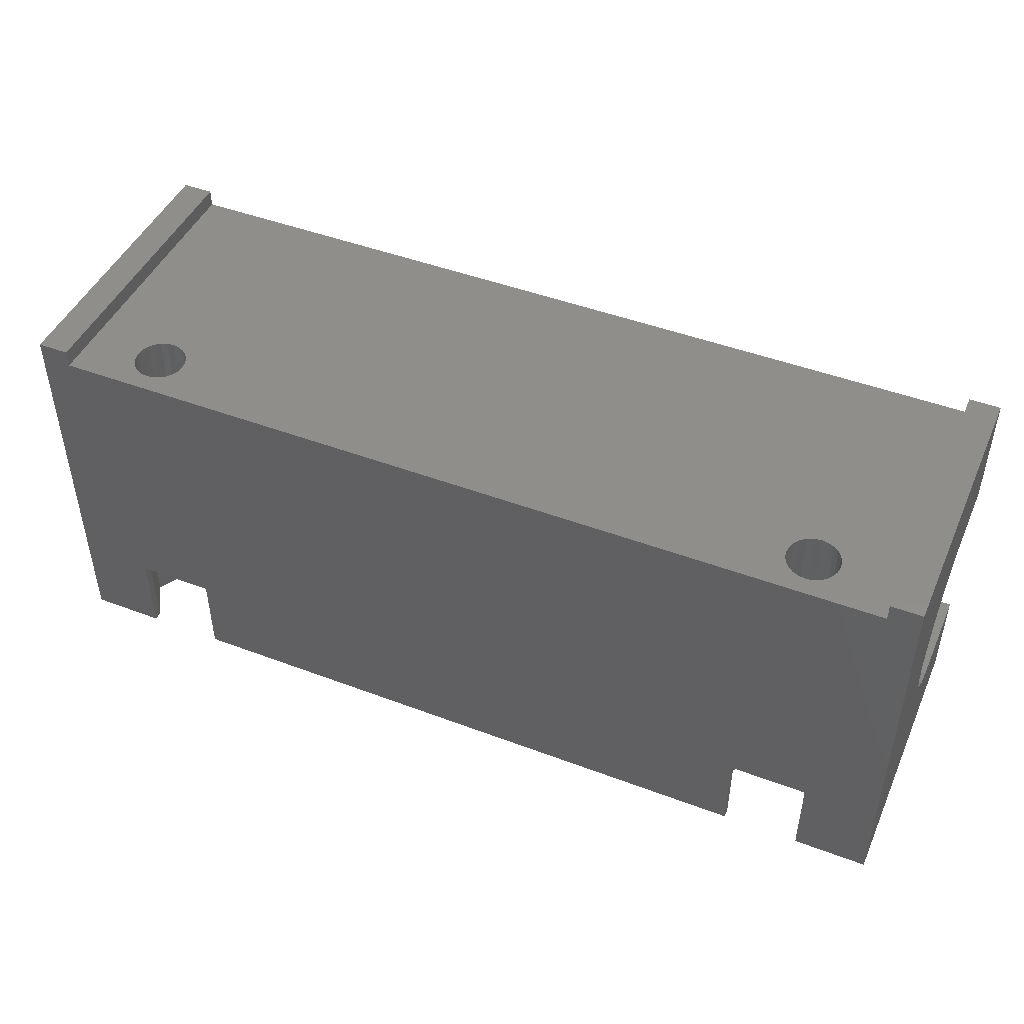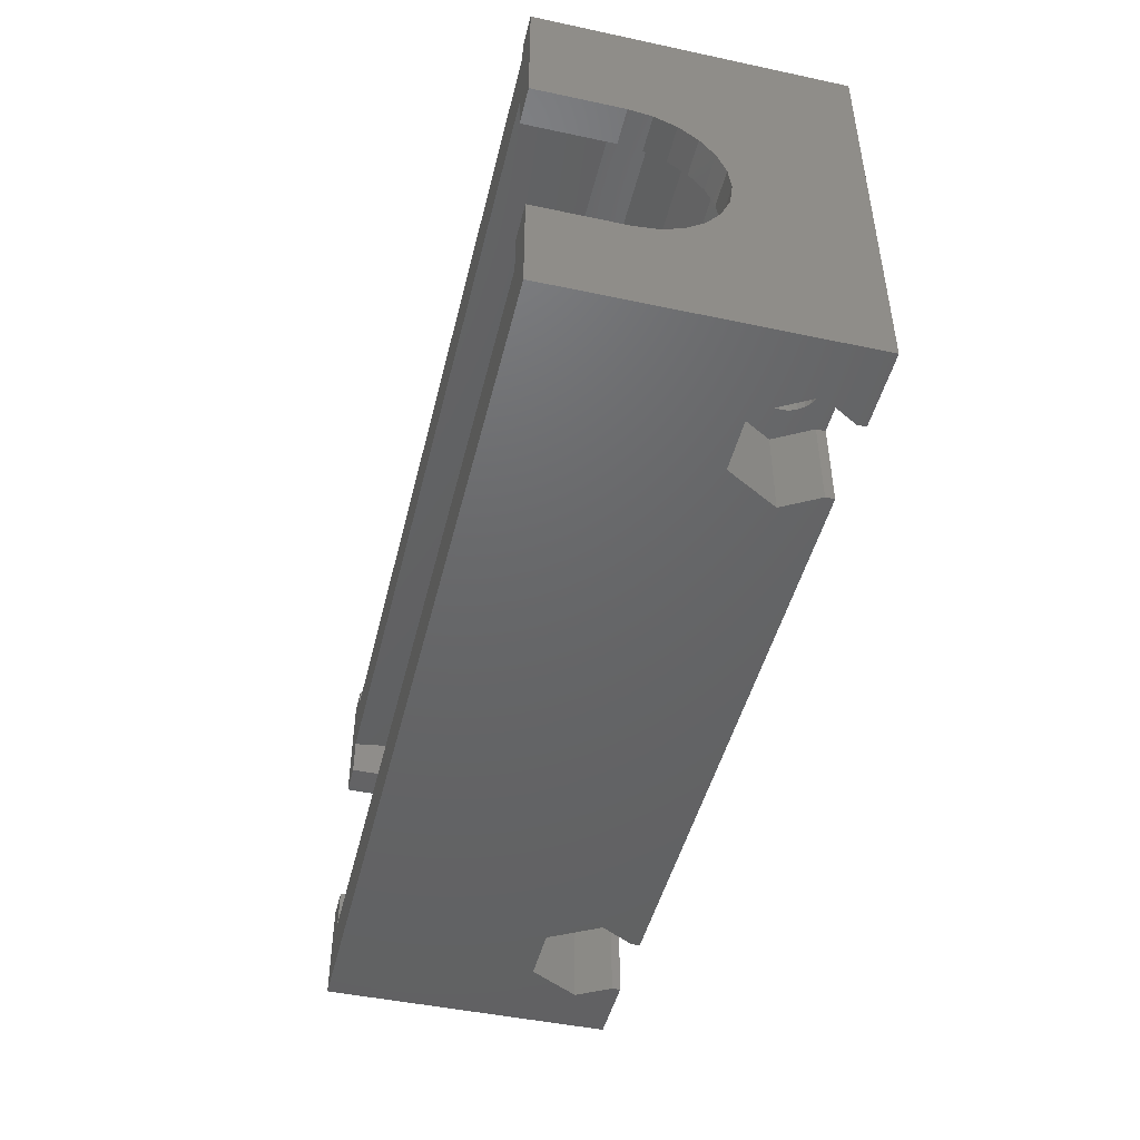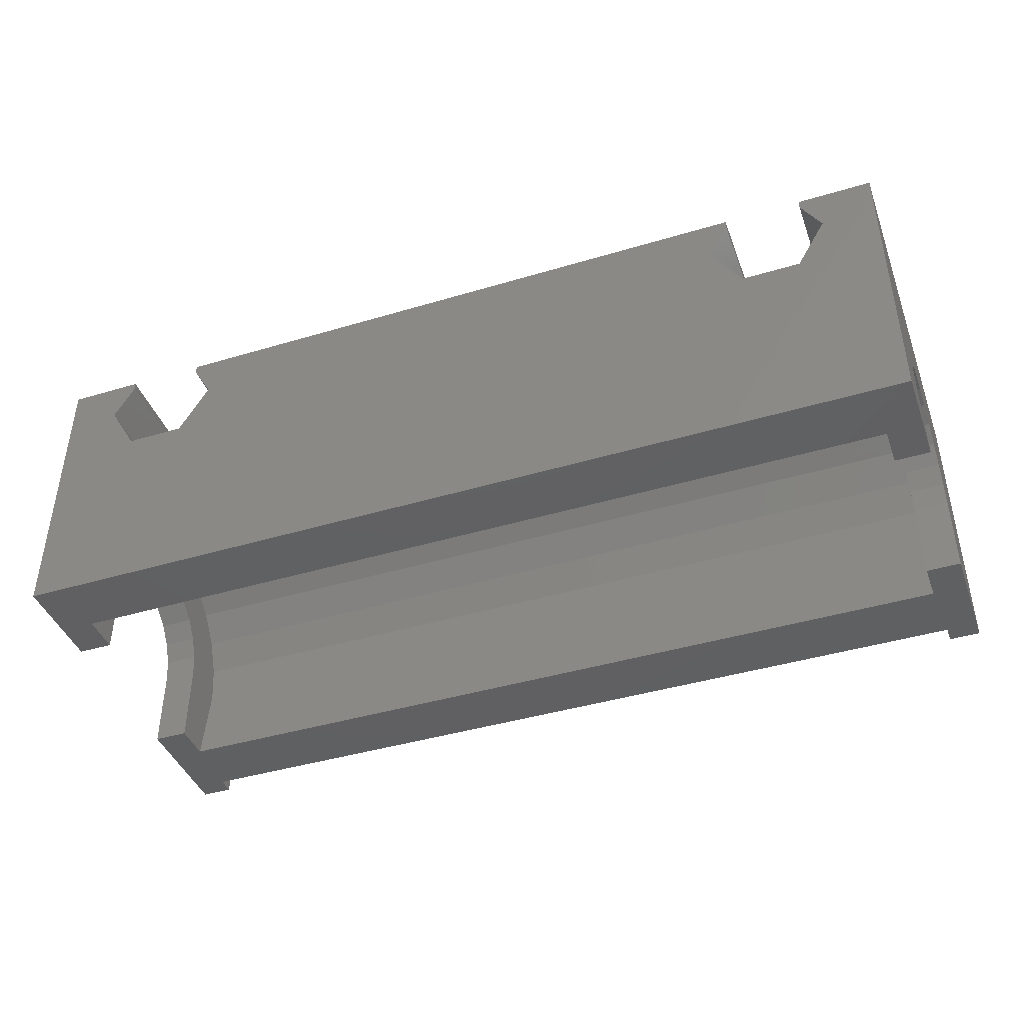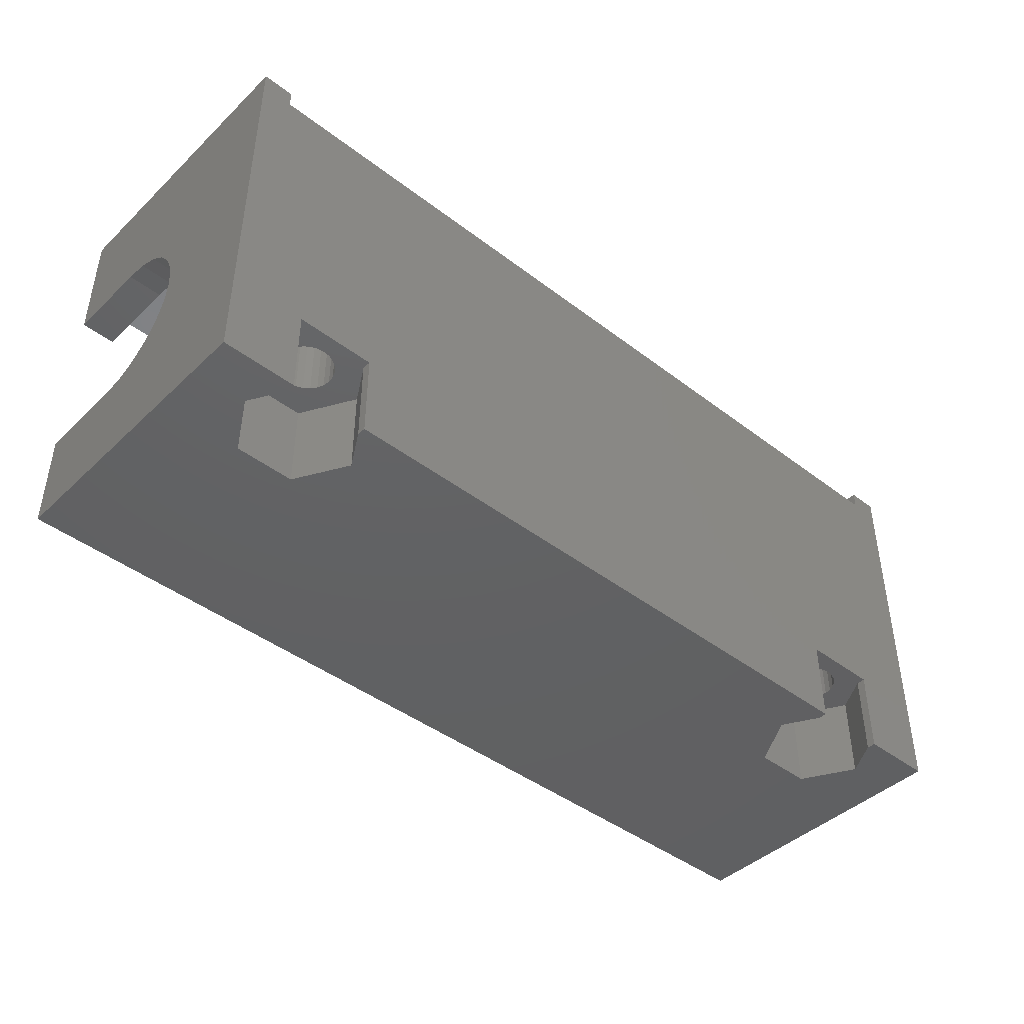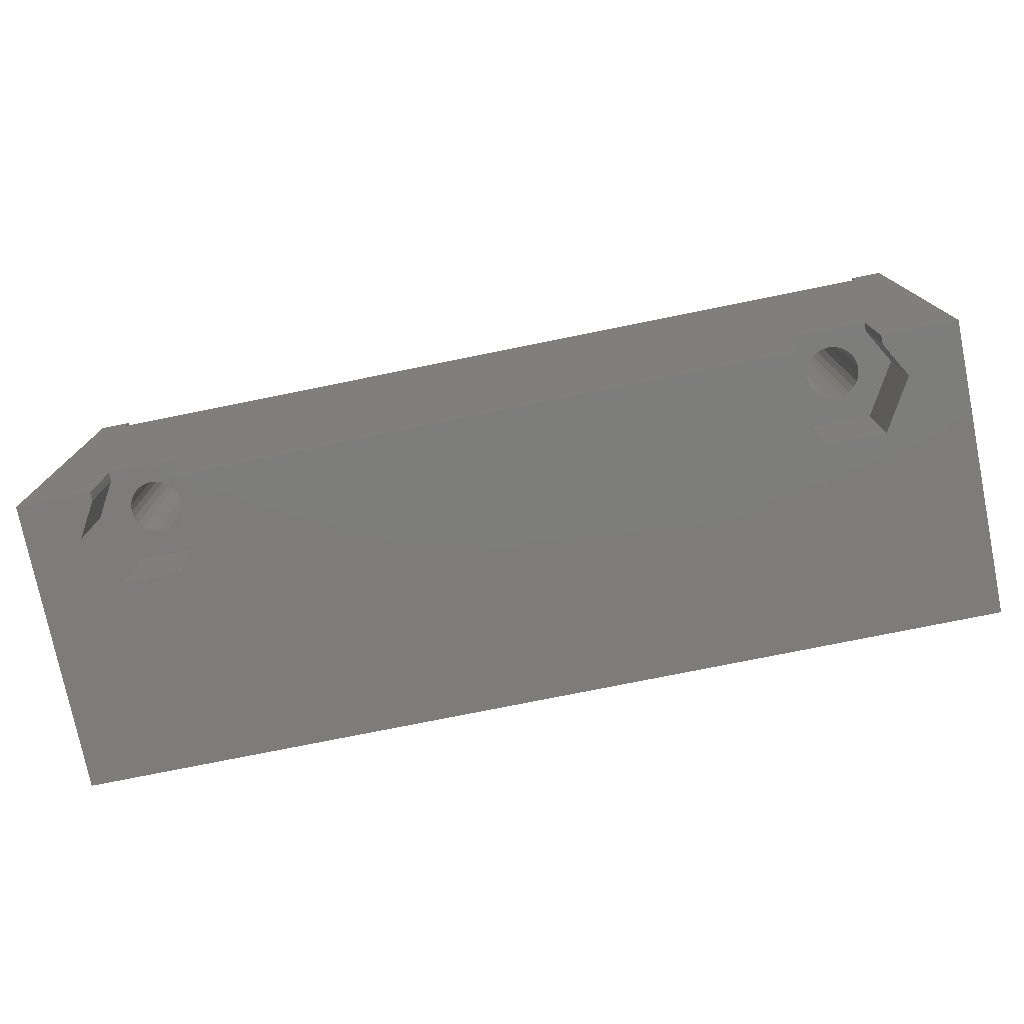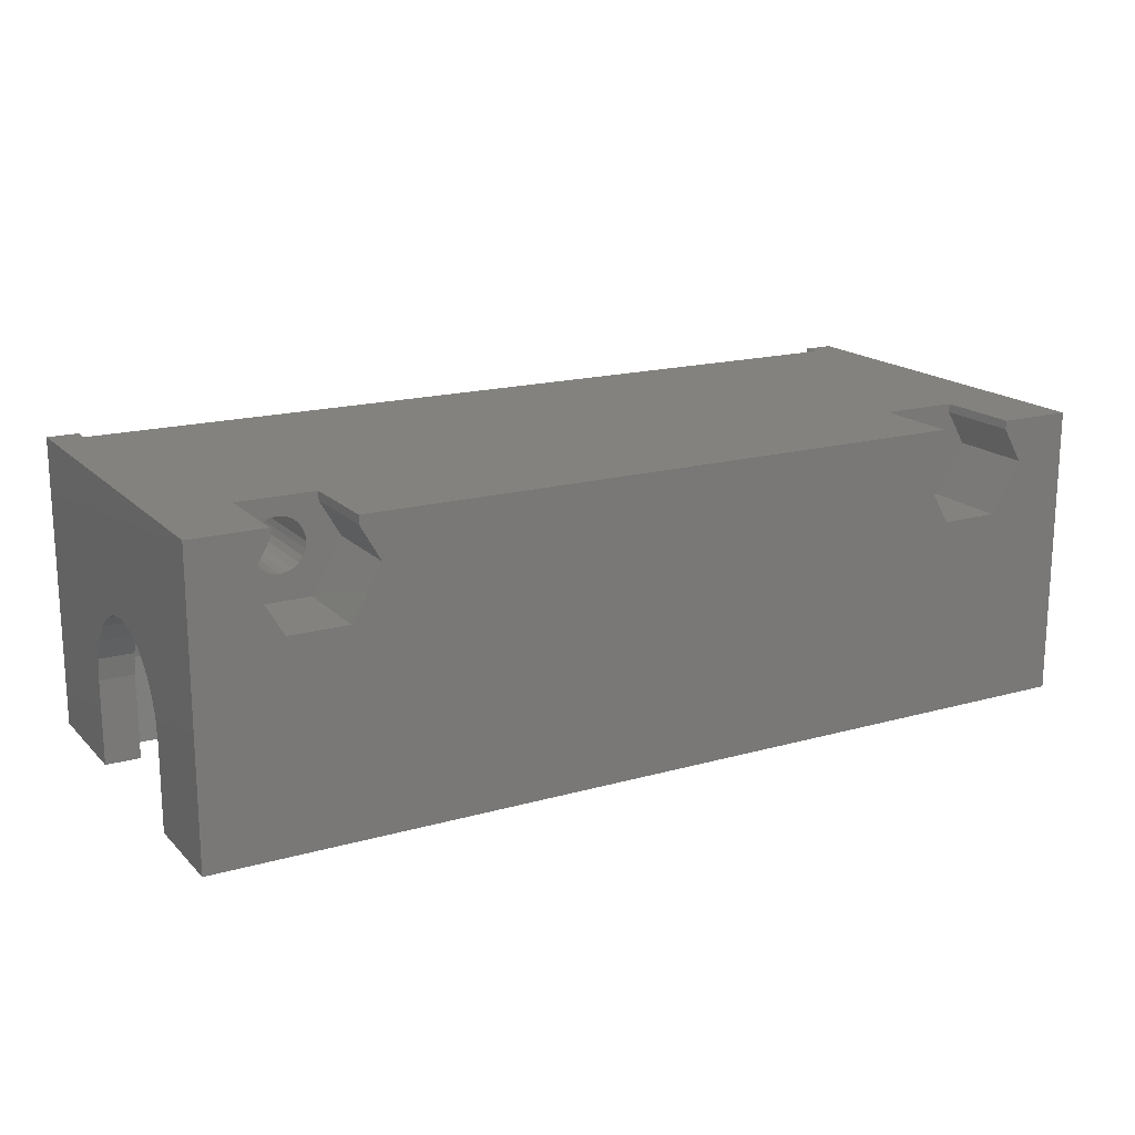
<metadata>
{"format":"stl","ext":"stl","renderer":"f3d","projection":"perspective","resolution":1024,"background":"white","views":[{"elev":46.3,"azim":-156.7,"up":"+Z"},{"elev":-46.7,"azim":76.4,"up":"+Z"},{"elev":-42.2,"azim":-160.3,"up":"+Y"},{"elev":-43.4,"azim":137.9,"up":"+Z"},{"elev":-76.3,"azim":-168.6,"up":"+Z"},{"elev":17.4,"azim":150.8,"up":"+Y"}]}
</metadata>
<code>
# stl→obj: 234 verts, 472 faces
v 147.2 157.5 299
v 145.2 158.8 299.1
v 145.2 157.5 299
v 147.2 158.8 299.1
v 147.2 152.5 299
v 145.2 152.5 299
v 147.2 157.5 309
v 145.2 152.5 309
v 145.2 157.5 309
v 147.2 152.5 309
v 147.2 158.8 308.8
v 145.2 158.8 308.8
v 147.2 160 308.3
v 145.2 160 308.3
v 147.2 161 307.5
v 145.2 161 307.5
v 145.2 161.8 306.5
v 147.2 161.8 306.5
v 145.2 162.3 305.2
v 147.2 162.3 305.2
v 145.2 162.5 304
v 147.2 162.5 304
v 145.2 162.3 302.7
v 147.2 162.3 302.7
v 145.2 161.8 301.5
v 147.2 161.8 301.5
v 145.2 161 300.4
v 147.2 161 300.4
v 147.2 160 299.6
v 145.2 160 299.6
v 196.2 165.3 304
v 147.2 165 301.9
v 196.2 165 301.9
v 147.2 165.3 304
v 196.2 165 306
v 147.2 165 306
v 196.2 164.2 307.9
v 147.2 164.2 307.9
v 196.2 163 309.5
v 147.2 163 309.5
v 147.2 161.3 310.8
v 196.2 161.3 310.8
v 147.2 159.4 311.6
v 196.2 159.4 311.6
v 147.2 157.4 311.8
v 196.2 157.4 311.8
v 196.2 159.4 296.3
v 147.2 161.3 297.1
v 147.2 159.4 296.3
v 196.2 161.3 297.1
v 147.2 163 298.4
v 196.2 163 298.4
v 196.2 164.2 300
v 147.2 164.2 300
v 147.2 157.4 296.1
v 147.2 152.5 296.7
v 147.2 152.5 311.2
v 196.2 152.5 309
v 196.2 152.5 311.2
v 196.2 157.5 309
v 196.2 158.8 308.8
v 196.2 160 308.3
v 196.2 161 307.5
v 196.2 161.8 306.5
v 196.2 162.3 305.2
v 196.2 162.5 304
v 196.2 157.5 299
v 196.2 152.5 296.7
v 196.2 152.5 299
v 196.2 157.4 296.1
v 196.2 158.8 299.1
v 196.2 160 299.6
v 196.2 161 300.4
v 196.2 161.8 301.5
v 196.2 162.3 302.7
v 198.2 152.5 316
v 198.2 152.5 309
v 196.4 152.5 315
v 196.4 152.5 316
v 145.2 152.5 316
v 147 152.5 315
v 147 152.5 316
v 198.2 157.5 299
v 198.2 158.8 299.1
v 198.2 152.5 299
v 198.2 157.5 309
v 198.2 158.8 308.8
v 198.2 160 308.3
v 198.2 162.3 302.7
v 198.2 161.8 301.5
v 198.2 161.8 306.5
v 198.2 162.3 305.2
v 198.2 162.5 304
v 198.2 161 307.5
v 198.2 160 299.6
v 198.2 161 300.4
v 198.2 169.5 293.2
v 198.2 152.5 293.2
v 198.2 169.5 316
v 145.2 169.5 316
v 145.2 152.5 293.2
v 145.2 169.5 293.2
v 192.4 165.7 315
v 192.7 165.9 298.2
v 192.4 165.7 298.2
v 192.7 165.9 315
v 192.1 165.5 315
v 192.1 165.5 298.2
v 191.7 165.5 315
v 191.7 165.5 298.2
v 191.3 165.5 315
v 191.3 165.5 298.2
v 190.9 165.7 315
v 190.9 165.7 298.2
v 190.6 165.9 315
v 190.6 165.9 298.2
v 190.4 166.2 315
v 190.4 166.2 298.2
v 190.2 166.6 315
v 190.2 166.6 298.2
v 190.2 167 315
v 190.2 167 298.2
v 190.2 167.4 315
v 190.2 167.4 298.2
v 190.4 167.7 315
v 190.4 167.7 298.2
v 190.6 168 315
v 190.6 168 298.2
v 190.9 168.3 315
v 190.9 168.3 298.2
v 191.3 168.4 315
v 191.3 168.4 298.2
v 191.7 168.5 315
v 191.7 168.5 298.2
v 192.1 168.4 315
v 192.1 168.4 298.2
v 192.4 168.3 315
v 192.4 168.3 298.2
v 192.7 168 315
v 192.7 168 298.2
v 193 167.7 298.2
v 193 167.7 315
v 193.1 167.4 298.2
v 193.1 167.4 315
v 193.2 167 298.2
v 193.2 167 315
v 193.1 166.6 298.2
v 193.1 166.6 315
v 193 166.2 298.2
v 193 166.2 315
v 150.2 166.6 298.2
v 150.2 167 315
v 150.2 166.6 315
v 150.2 167 298.2
v 150.2 167.4 315
v 150.2 167.4 298.2
v 150.4 167.7 315
v 150.4 167.7 298.2
v 150.6 168 315
v 150.6 168 298.2
v 150.9 168.3 315
v 150.9 168.3 298.2
v 151.3 168.4 315
v 151.3 168.4 298.2
v 151.7 168.5 315
v 151.7 168.5 298.2
v 152.1 168.4 315
v 152.1 168.4 298.2
v 152.4 168.3 315
v 152.4 168.3 298.2
v 152.7 168 315
v 152.7 168 298.2
v 153 167.7 298.2
v 153 167.7 315
v 153.1 167.4 298.2
v 153.1 167.4 315
v 153.2 167 298.2
v 153.2 167 315
v 153.1 166.6 298.2
v 153.1 166.6 315
v 153 166.2 298.2
v 153 166.2 315
v 152.7 165.9 298.2
v 152.7 165.9 315
v 152.4 165.7 315
v 152.4 165.7 298.2
v 152.1 165.5 315
v 152.1 165.5 298.2
v 151.7 165.5 315
v 151.7 165.5 298.2
v 151.3 165.5 315
v 151.3 165.5 298.2
v 150.9 165.7 315
v 150.9 165.7 298.2
v 150.6 165.9 315
v 150.6 165.9 298.2
v 150.4 166.2 315
v 150.4 166.2 298.2
v 147 169.5 315
v 196.4 169.5 315
v 196.4 169.5 316
v 147 169.5 316
v 149.4 169.5 293.2
v 149.4 169.5 298.2
v 153.9 169.5 298.2
v 189.4 169.5 298.2
v 193.9 169.5 298.2
v 193.9 169.5 293.2
v 189.4 169.5 293.2
v 153.9 169.5 293.2
v 148.3 167 293.2
v 149.4 169 293.2
v 153.9 169 293.2
v 155.1 167 293.2
v 188.3 167 293.2
v 189.4 169 293.2
v 193.9 169 293.2
v 195.1 167 293.2
v 150 164 293.2
v 153.4 164 293.2
v 190 164 293.2
v 193.4 164 293.2
v 189.4 169 298.2
v 190 164 298.2
v 193.4 164 298.2
v 193.9 169 298.2
v 195.1 167 298.2
v 188.3 167 298.2
v 149.4 169 298.2
v 150 164 298.2
v 153.4 164 298.2
v 153.9 169 298.2
v 155.1 167 298.2
v 148.3 167 298.2
f 1 2 3
f 2 1 4
f 5 3 6
f 3 5 1
f 7 8 9
f 8 7 10
f 11 9 12
f 9 11 7
f 13 12 14
f 12 13 11
f 15 14 16
f 14 15 13
f 15 17 18
f 17 15 16
f 18 19 20
f 19 18 17
f 20 21 22
f 21 20 19
f 22 23 24
f 23 22 21
f 24 25 26
f 25 24 23
f 26 27 28
f 27 26 25
f 29 27 30
f 27 29 28
f 4 30 2
f 30 4 29
f 31 32 33
f 32 31 34
f 35 34 31
f 34 35 36
f 37 36 35
f 36 37 38
f 39 38 37
f 38 39 40
f 39 41 40
f 41 39 42
f 42 43 41
f 43 42 44
f 44 45 43
f 45 44 46
f 47 48 49
f 48 47 50
f 50 51 48
f 51 50 52
f 53 51 52
f 51 53 54
f 33 54 53
f 54 33 32
f 55 5 56
f 5 55 1
f 1 55 49
f 1 49 4
f 4 49 29
f 29 49 48
f 29 48 28
f 28 48 26
f 26 48 51
f 26 51 24
f 24 51 22
f 22 51 40
f 40 51 38
f 38 51 54
f 38 54 36
f 36 54 32
f 36 32 34
f 7 57 10
f 57 7 45
f 45 7 43
f 43 7 11
f 43 11 13
f 43 13 41
f 41 13 15
f 41 15 18
f 41 18 40
f 40 18 20
f 40 20 22
f 46 58 59
f 58 46 60
f 60 46 44
f 60 44 61
f 61 44 62
f 62 44 42
f 62 42 63
f 63 42 64
f 64 42 39
f 64 39 65
f 65 39 66
f 67 68 69
f 68 67 70
f 70 67 47
f 47 67 71
f 47 71 72
f 47 72 50
f 50 72 73
f 50 73 74
f 50 74 52
f 52 74 75
f 52 75 66
f 52 66 39
f 52 39 37
f 52 37 53
f 53 37 35
f 53 35 33
f 33 35 31
f 76 58 77
f 58 76 59
f 59 76 78
f 59 78 57
f 78 76 79
f 57 8 10
f 8 57 80
f 80 57 81
f 81 57 78
f 80 81 82
f 46 57 45
f 57 46 59
f 68 55 56
f 55 68 70
f 70 49 55
f 49 70 47
f 83 71 67
f 71 83 84
f 85 67 69
f 67 85 83
f 86 58 60
f 58 86 77
f 87 60 61
f 60 87 86
f 88 61 62
f 61 88 87
f 89 74 90
f 74 89 75
f 91 65 92
f 65 91 64
f 92 66 93
f 66 92 65
f 93 75 89
f 75 93 66
f 94 64 91
f 64 94 63
f 94 62 63
f 62 94 88
f 84 72 71
f 72 84 95
f 95 73 72
f 73 95 96
f 90 73 96
f 73 90 74
f 97 85 98
f 85 97 83
f 83 97 84
f 84 97 95
f 95 97 96
f 96 97 90
f 90 97 89
f 89 97 93
f 93 97 99
f 86 76 77
f 76 86 99
f 99 86 87
f 99 87 88
f 99 88 94
f 99 94 91
f 99 91 92
f 99 92 93
f 100 8 80
f 8 100 9
f 9 100 12
f 12 100 14
f 14 100 16
f 16 100 17
f 17 100 19
f 19 100 21
f 3 101 6
f 101 3 102
f 102 3 2
f 102 2 30
f 102 30 27
f 102 27 25
f 102 25 23
f 102 23 21
f 102 21 100
f 103 104 105
f 104 103 106
f 107 105 108
f 105 107 103
f 109 108 110
f 108 109 107
f 111 110 112
f 110 111 109
f 113 112 114
f 112 113 111
f 115 114 116
f 114 115 113
f 116 117 115
f 117 116 118
f 118 119 117
f 119 118 120
f 120 121 119
f 121 120 122
f 122 123 121
f 123 122 124
f 124 125 123
f 125 124 126
f 126 127 125
f 127 126 128
f 129 128 130
f 128 129 127
f 131 130 132
f 130 131 129
f 133 132 134
f 132 133 131
f 135 134 136
f 134 135 133
f 137 136 138
f 136 137 135
f 139 138 140
f 138 139 137
f 139 141 142
f 141 139 140
f 142 143 144
f 143 142 141
f 144 145 146
f 145 144 143
f 146 147 148
f 147 146 145
f 148 149 150
f 149 148 147
f 150 104 106
f 104 150 149
f 151 152 153
f 152 151 154
f 154 155 152
f 155 154 156
f 156 157 155
f 157 156 158
f 158 159 157
f 159 158 160
f 161 160 162
f 160 161 159
f 163 162 164
f 162 163 161
f 165 164 166
f 164 165 163
f 167 166 168
f 166 167 165
f 169 168 170
f 168 169 167
f 171 170 172
f 170 171 169
f 171 173 174
f 173 171 172
f 174 175 176
f 175 174 173
f 176 177 178
f 177 176 175
f 178 179 180
f 179 178 177
f 180 181 182
f 181 180 179
f 182 183 184
f 183 182 181
f 185 183 186
f 183 185 184
f 187 186 188
f 186 187 185
f 189 188 190
f 188 189 187
f 191 190 192
f 190 191 189
f 193 192 194
f 192 193 191
f 195 194 196
f 194 195 193
f 196 197 195
f 197 196 198
f 198 153 197
f 153 198 151
f 81 195 199
f 195 81 193
f 193 81 191
f 191 81 78
f 199 195 197
f 199 197 153
f 199 153 152
f 191 78 189
f 189 78 187
f 187 78 185
f 185 78 184
f 184 78 182
f 182 78 180
f 180 78 178
f 178 78 117
f 178 117 119
f 178 119 121
f 117 78 115
f 115 78 113
f 113 78 111
f 111 78 109
f 109 78 107
f 107 78 103
f 103 78 106
f 106 78 150
f 150 78 148
f 148 78 146
f 199 165 200
f 165 199 163
f 163 199 161
f 161 199 159
f 159 199 157
f 157 199 155
f 155 199 152
f 200 165 167
f 200 167 169
f 200 169 171
f 200 171 174
f 200 174 176
f 200 176 178
f 200 178 131
f 131 178 129
f 129 178 127
f 127 178 125
f 125 178 123
f 123 178 121
f 200 131 133
f 200 133 135
f 200 135 137
f 200 137 139
f 200 139 142
f 200 142 144
f 200 144 146
f 200 146 78
f 76 201 79
f 201 76 99
f 201 78 79
f 78 201 200
f 82 100 80
f 100 82 202
f 199 82 81
f 82 199 202
f 98 68 101
f 68 98 85
f 68 85 69
f 101 56 6
f 56 101 68
f 6 56 5
f 100 203 102
f 203 100 204
f 204 100 205
f 205 100 199
f 205 199 206
f 206 199 207
f 199 100 202
f 207 97 208
f 97 207 99
f 99 207 200
f 200 207 199
f 99 200 201
f 205 209 210
f 209 205 206
f 102 211 101
f 211 102 203
f 211 203 212
f 209 213 210
f 213 209 214
f 214 209 215
f 215 209 216
f 97 217 208
f 217 97 218
f 101 219 98
f 219 101 211
f 98 219 220
f 98 220 214
f 98 214 221
f 221 214 215
f 98 221 222
f 98 222 218
f 98 218 97
f 207 223 206
f 223 207 132
f 223 132 130
f 223 130 128
f 223 128 126
f 223 126 124
f 223 124 122
f 223 122 224
f 132 207 134
f 134 207 136
f 136 207 138
f 138 207 140
f 140 207 141
f 141 207 143
f 143 207 145
f 145 207 225
f 225 207 226
f 225 226 227
f 224 114 225
f 114 224 116
f 116 224 118
f 118 224 120
f 120 224 122
f 225 114 112
f 225 112 110
f 225 110 108
f 225 108 105
f 225 105 104
f 225 104 149
f 225 149 147
f 225 147 145
f 224 228 223
f 205 229 204
f 229 205 164
f 229 164 162
f 229 162 160
f 229 160 158
f 229 158 156
f 229 156 154
f 229 154 230
f 164 205 166
f 166 205 168
f 168 205 170
f 170 205 172
f 172 205 173
f 173 205 175
f 175 205 177
f 177 205 231
f 231 205 232
f 231 232 233
f 230 194 231
f 194 230 196
f 196 230 198
f 198 230 151
f 151 230 154
f 231 194 192
f 231 192 190
f 231 190 188
f 231 188 186
f 231 186 183
f 231 183 181
f 231 181 179
f 231 179 177
f 230 234 229
f 226 218 227
f 218 226 217
f 216 206 223
f 206 216 209
f 224 222 221
f 222 224 225
f 207 217 226
f 217 207 208
f 227 222 225
f 222 227 218
f 215 223 228
f 223 215 216
f 215 224 221
f 224 215 228
f 211 230 219
f 230 211 234
f 232 214 233
f 214 232 213
f 212 204 229
f 204 212 203
f 230 220 219
f 220 230 231
f 205 213 232
f 213 205 210
f 233 220 231
f 220 233 214
f 211 229 234
f 229 211 212

</code>
